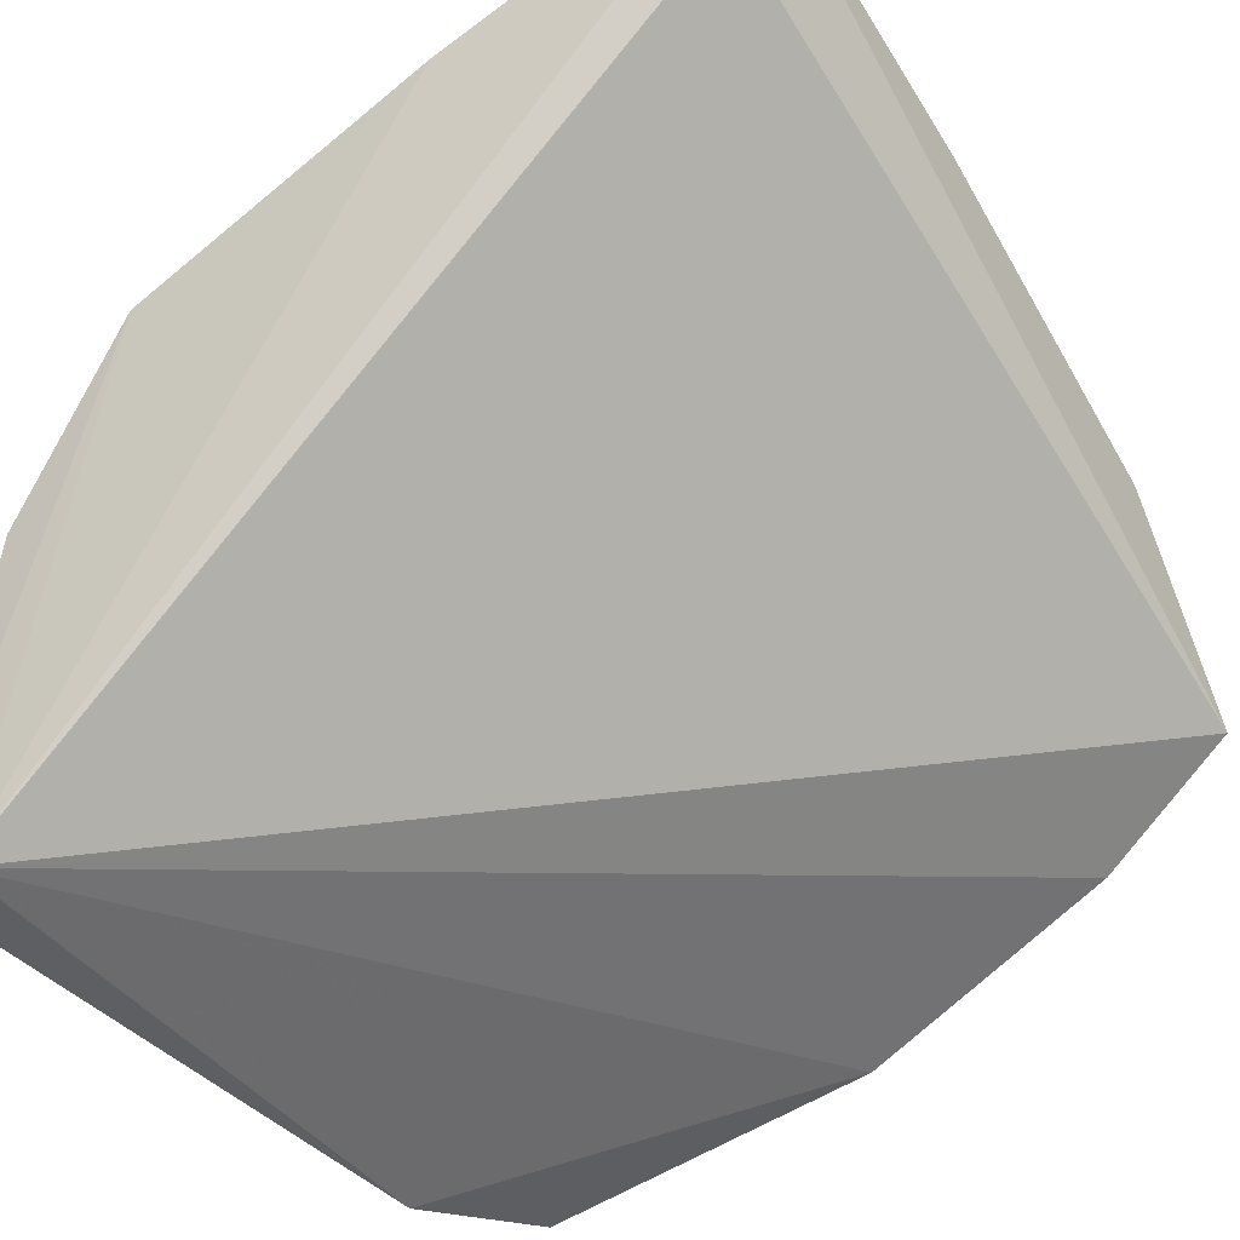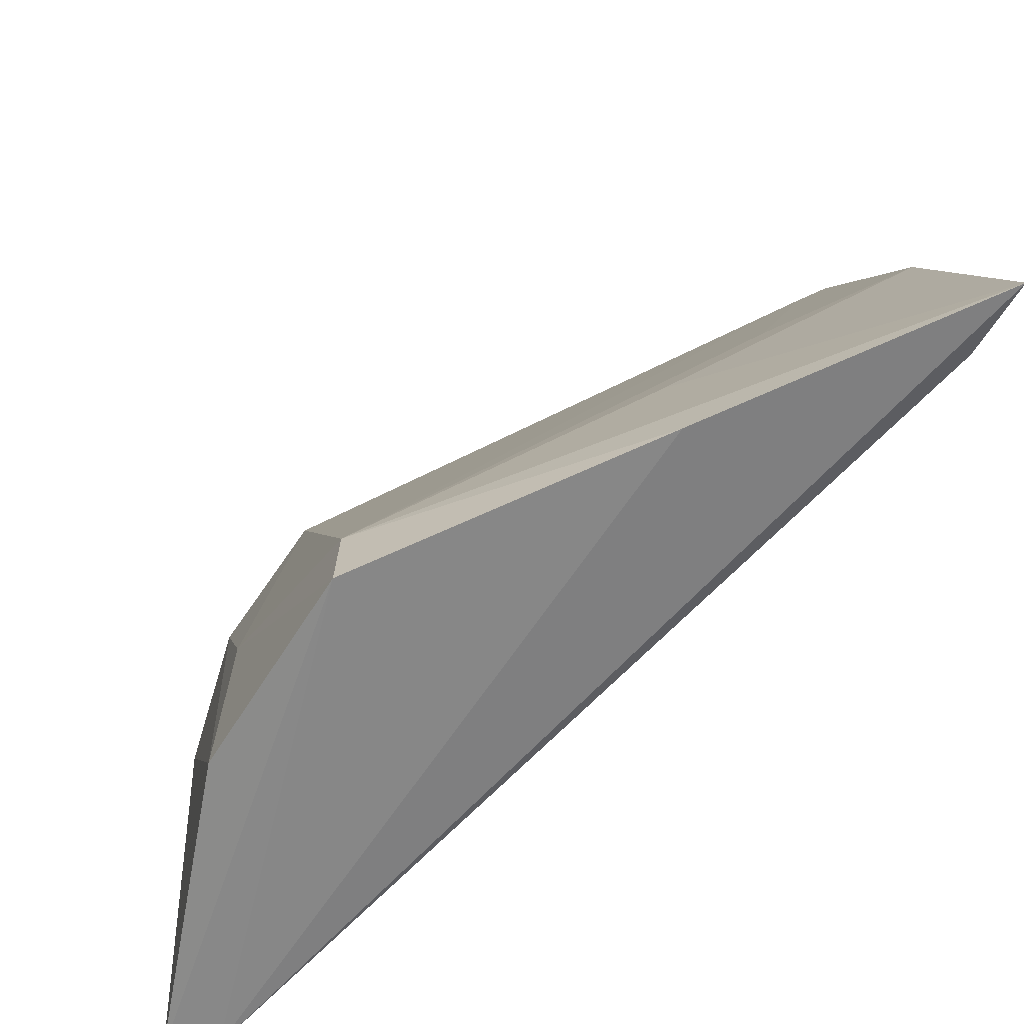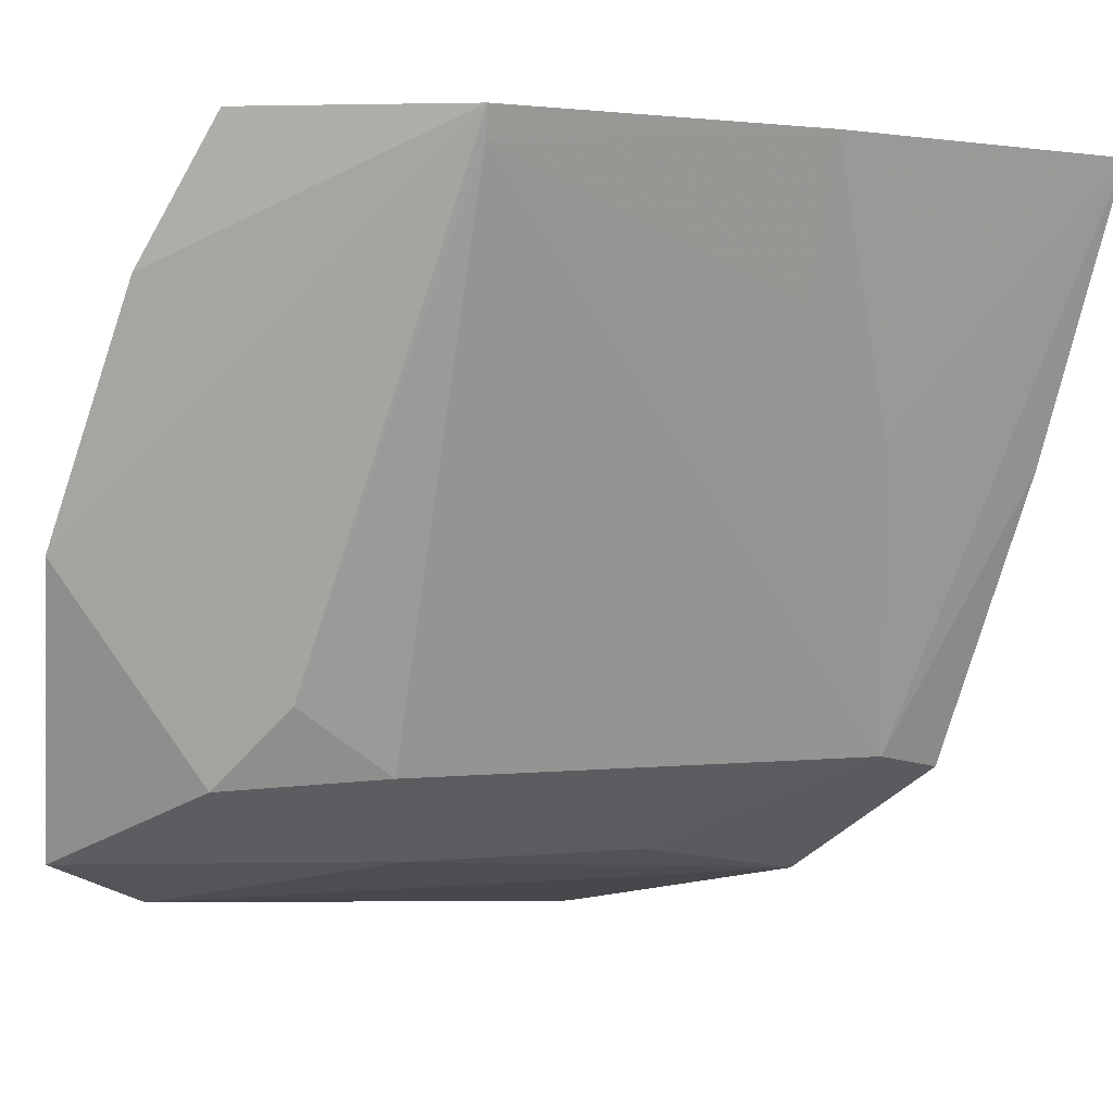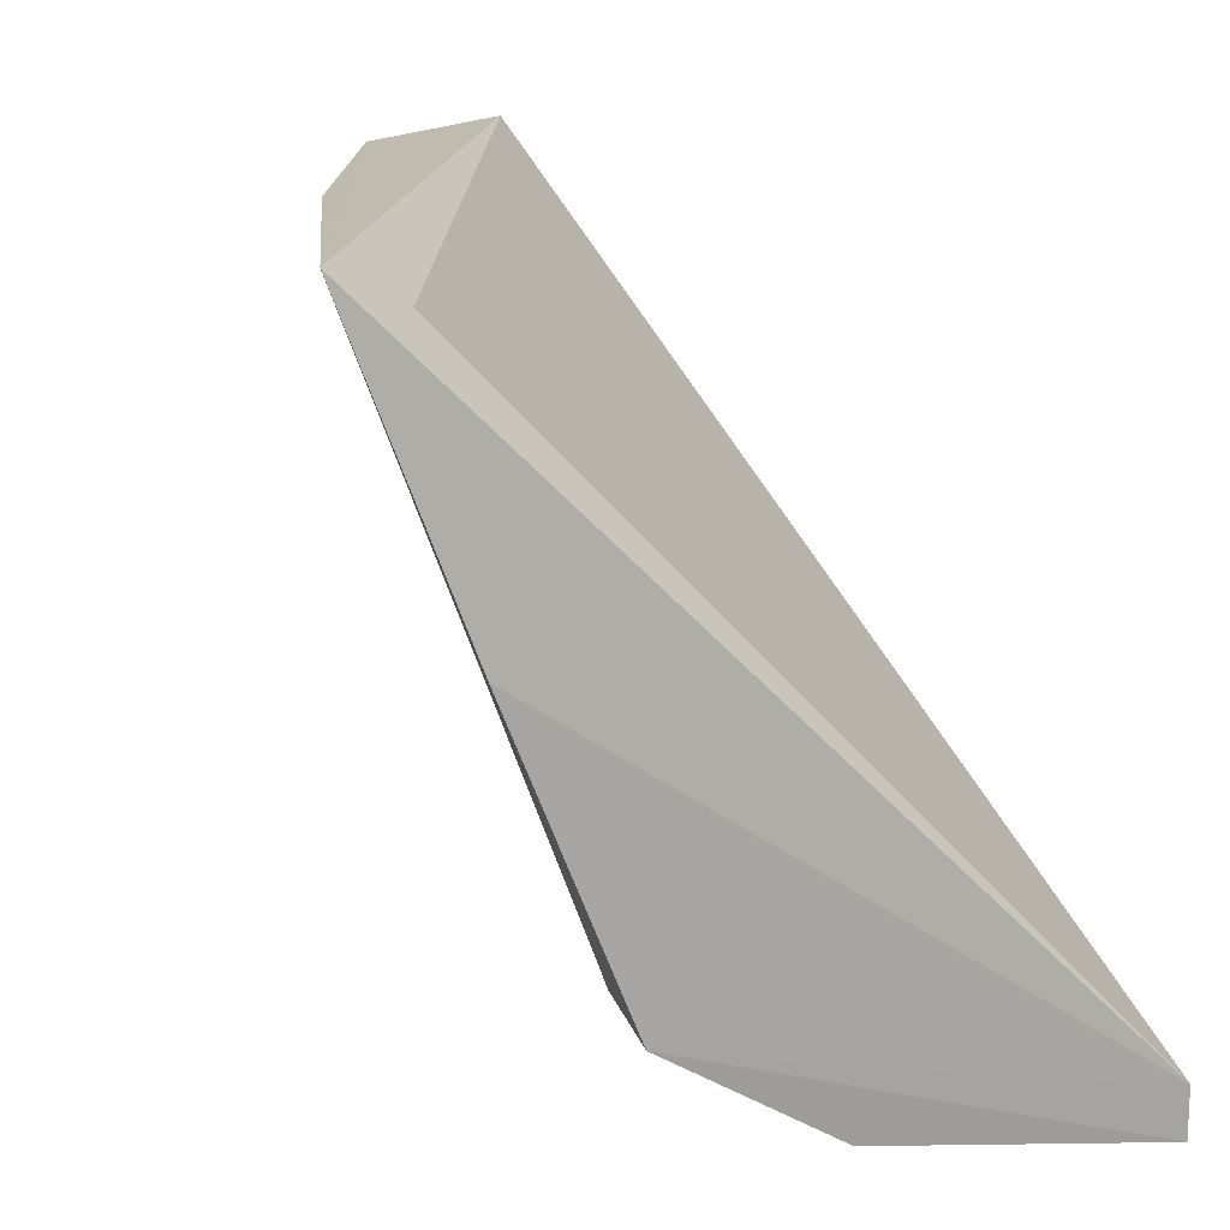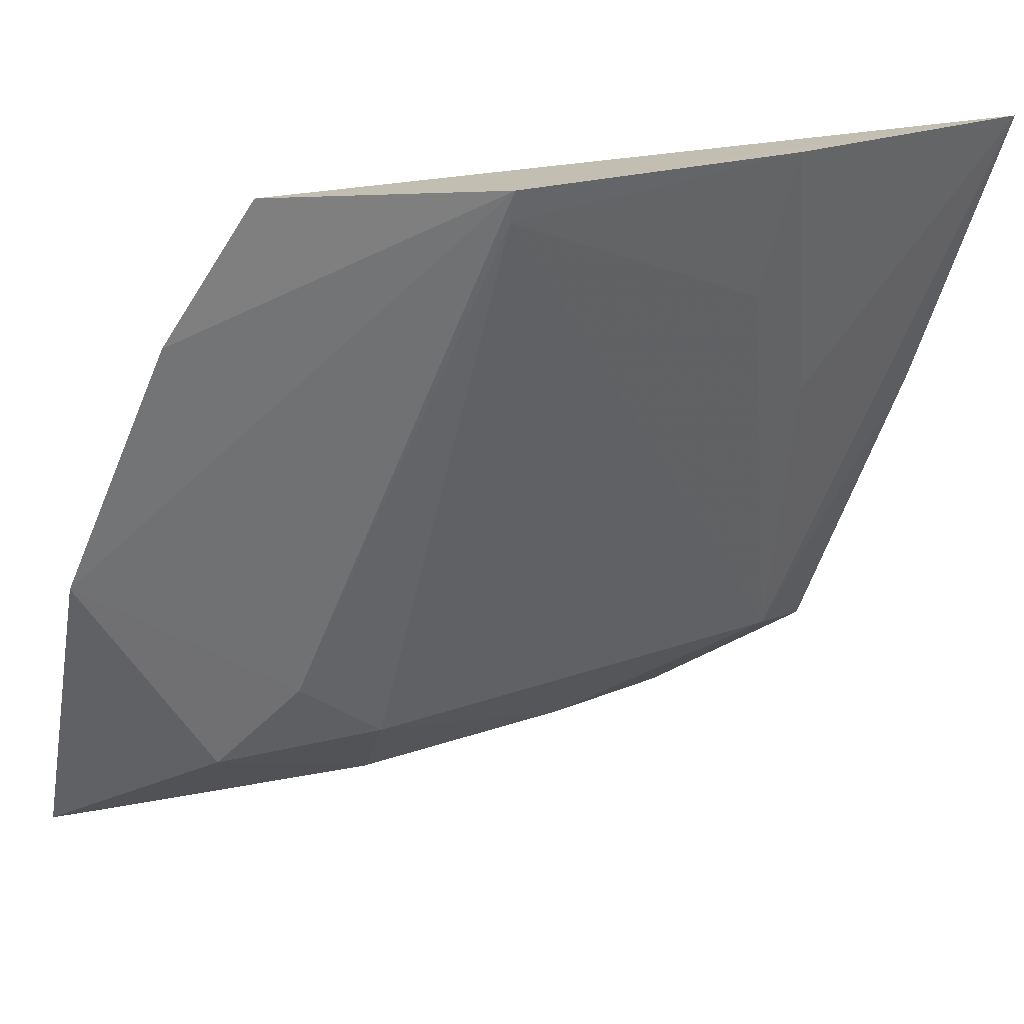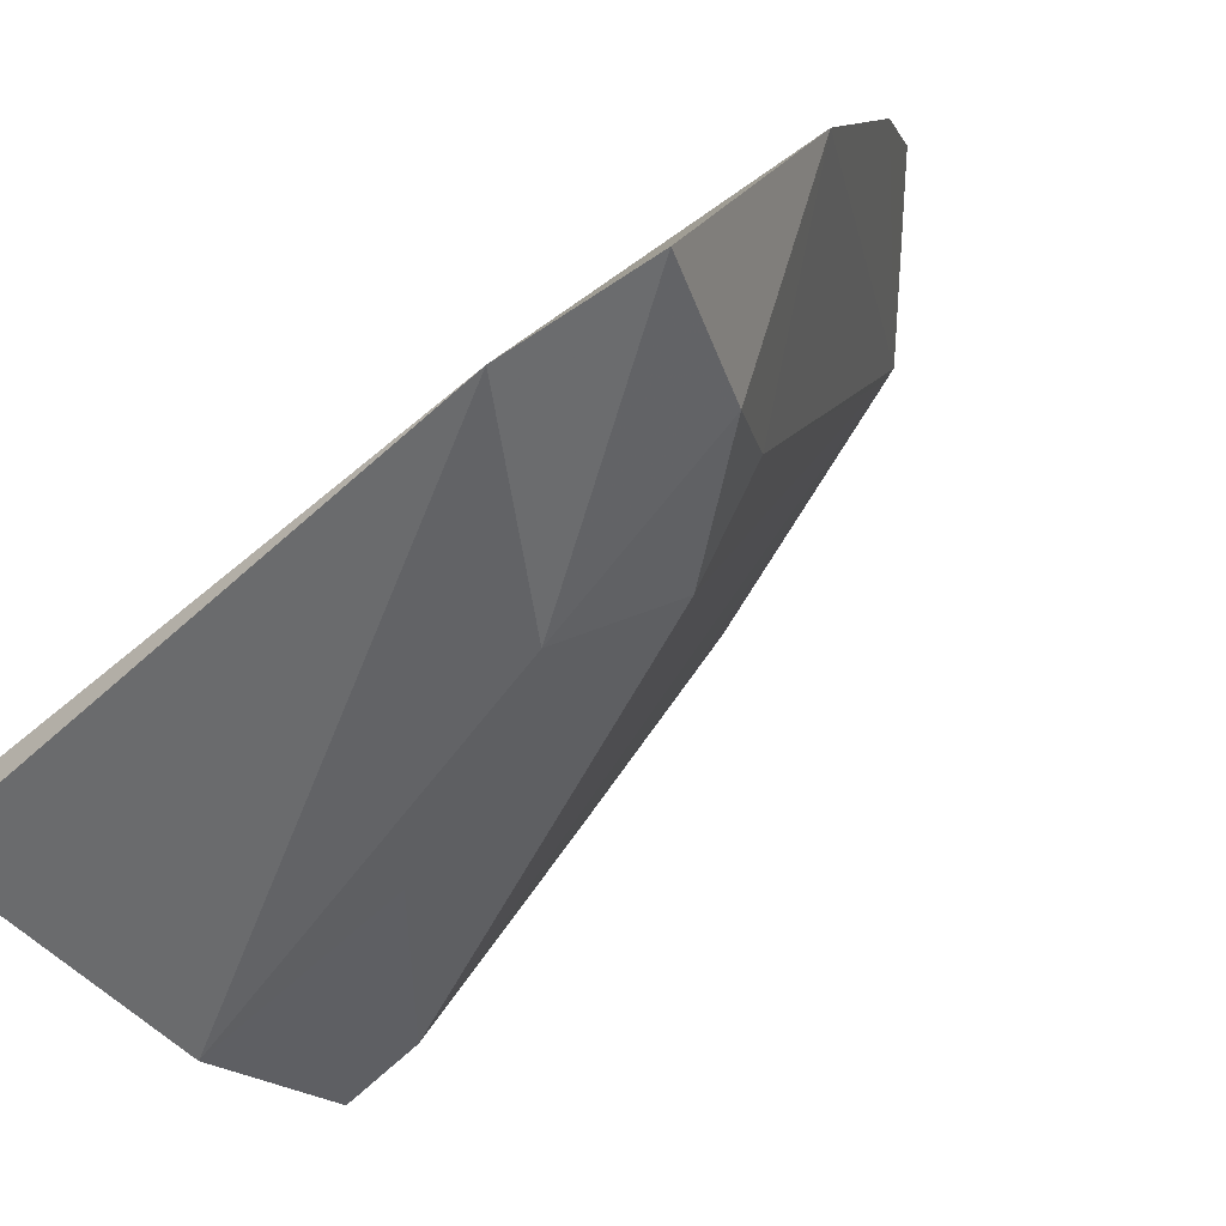
<metadata>
{"format":"obj","ext":"obj","renderer":"f3d","projection":"perspective","resolution":1024,"background":"white","views":[{"elev":-37.0,"azim":-56.6,"up":"+Y"},{"elev":25.9,"azim":-98.0,"up":"+Y"},{"elev":-0.7,"azim":132.4,"up":"+Z"},{"elev":15.8,"azim":-113.0,"up":"+Z"},{"elev":17.6,"azim":119.3,"up":"+Z"},{"elev":-58.2,"azim":38.1,"up":"+Z"}]}
</metadata>
<code>
v 0.1437 -0.08477 -0.05233
v 0.1538 -0.07154 -0.01629
v 0.05388 -0.08333 -0.05743
v 0.05373 0.006369 0.03156
v 0.1202 -0.0502 -0.04185
v 0.15 -0.04631 0.03152
v 0.126 -0.08805 -0.05849
v 0.1363 -0.06416 -0.04325
v 0.05194 -0.02235 -0.04243
v 0.1534 -0.05697 0.01428
v 0.05653 -0.002651 0.02718
v 0.1322 -0.02393 0.03156
v 0.1093 -0.05981 -0.05286
v 0.05193 -0.007299 -0.005173
v 0.06261 -0.02308 -0.04072
v 0.1321 -0.05446 -0.03326
v 0.053 -0.04462 -0.05664
v 0.1314 -0.02506 0.02777
v 0.0935 -0.006513 0.03156
v 0.08083 -0.04599 -0.05235
v 0.05388 -0.08333 -0.06383
v 0.07568 -0.01295 -0.002464
v 0.0908 -0.01304 0.01272
f 7 1 2
f 7 2 3
f 8 2 1
f 10 6 3
f 10 3 2
f 11 6 4
f 11 4 3
f 11 3 6
f 12 4 6
f 12 6 10
f 12 10 2
f 13 1 7
f 13 8 1
f 13 5 8
f 14 9 3
f 14 3 4
f 15 9 14
f 15 14 4
f 16 8 5
f 16 12 2
f 16 2 8
f 17 13 7
f 18 5 15
f 18 16 5
f 18 12 16
f 19 4 12
f 19 12 18
f 20 15 5
f 20 5 13
f 20 13 17
f 20 17 9
f 20 9 15
f 21 17 7
f 21 7 3
f 21 3 9
f 21 9 17
f 22 19 15
f 22 15 4
f 22 4 19
f 23 19 18
f 23 18 15
f 23 15 19

</code>
